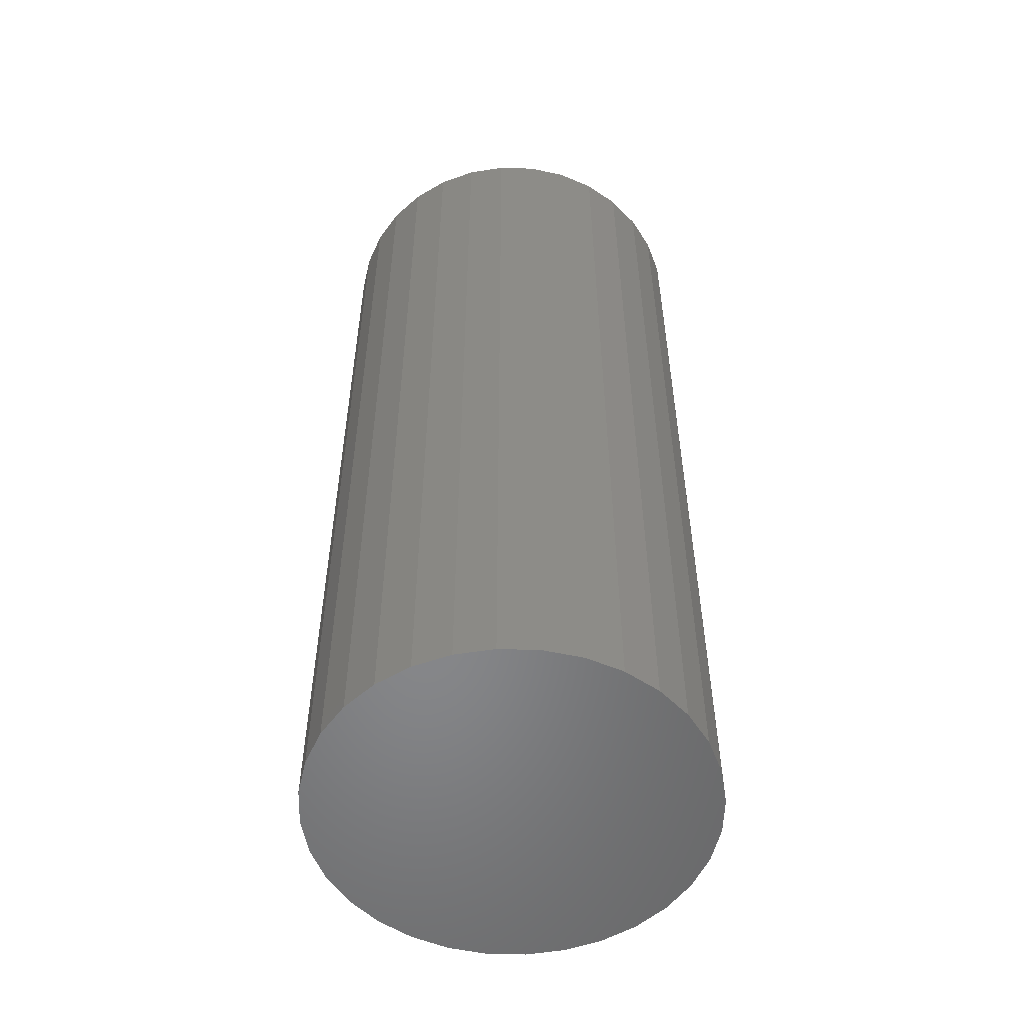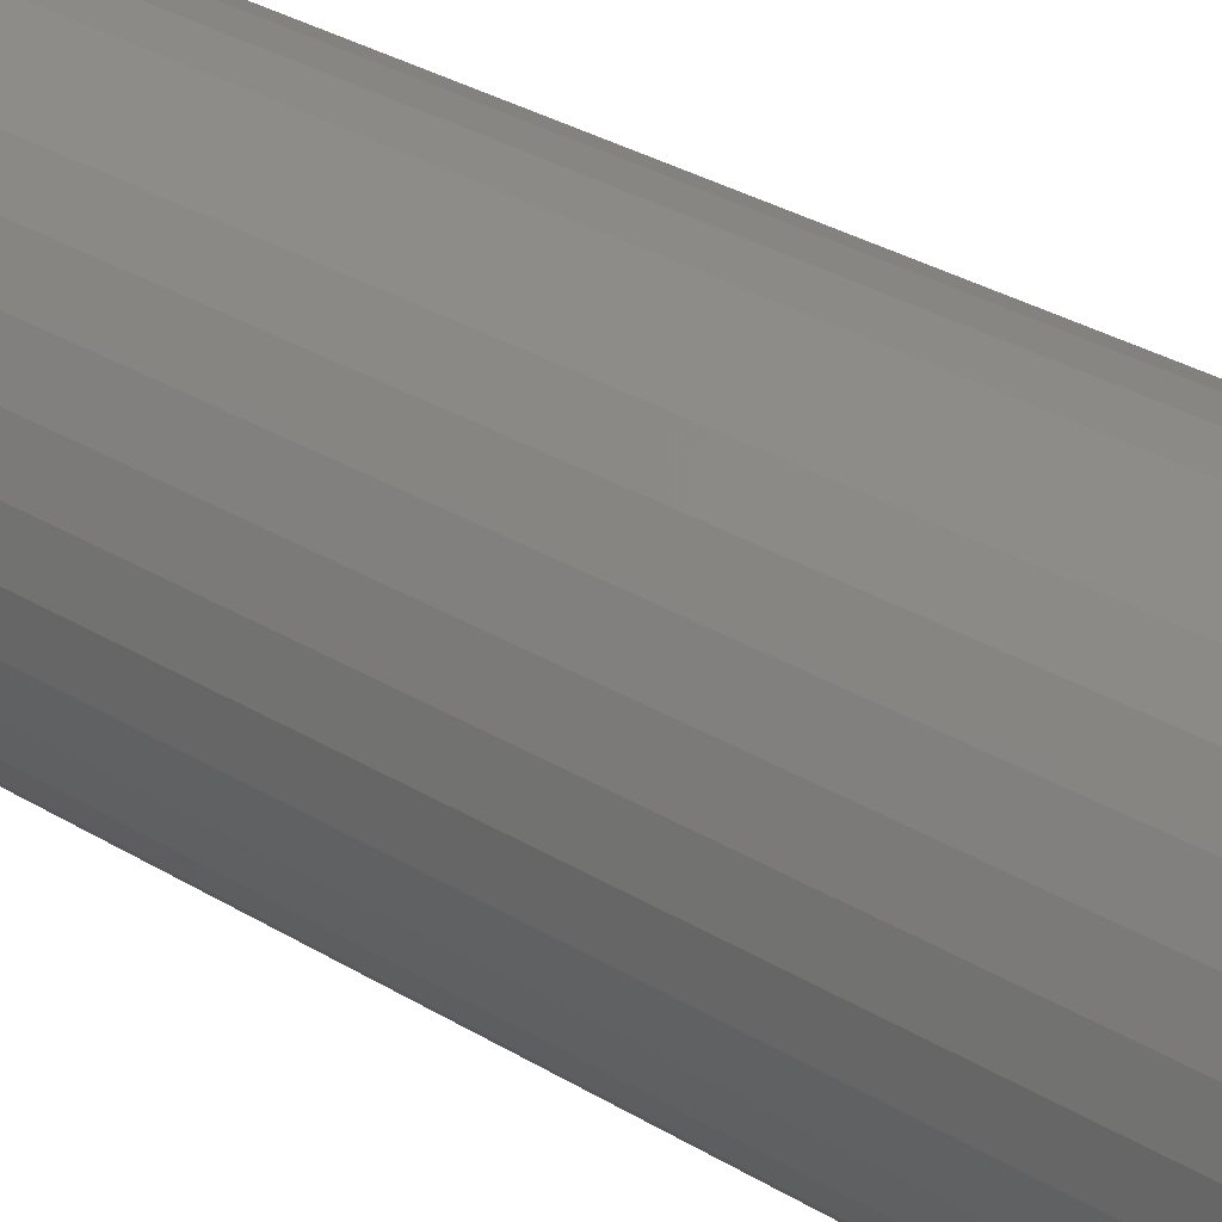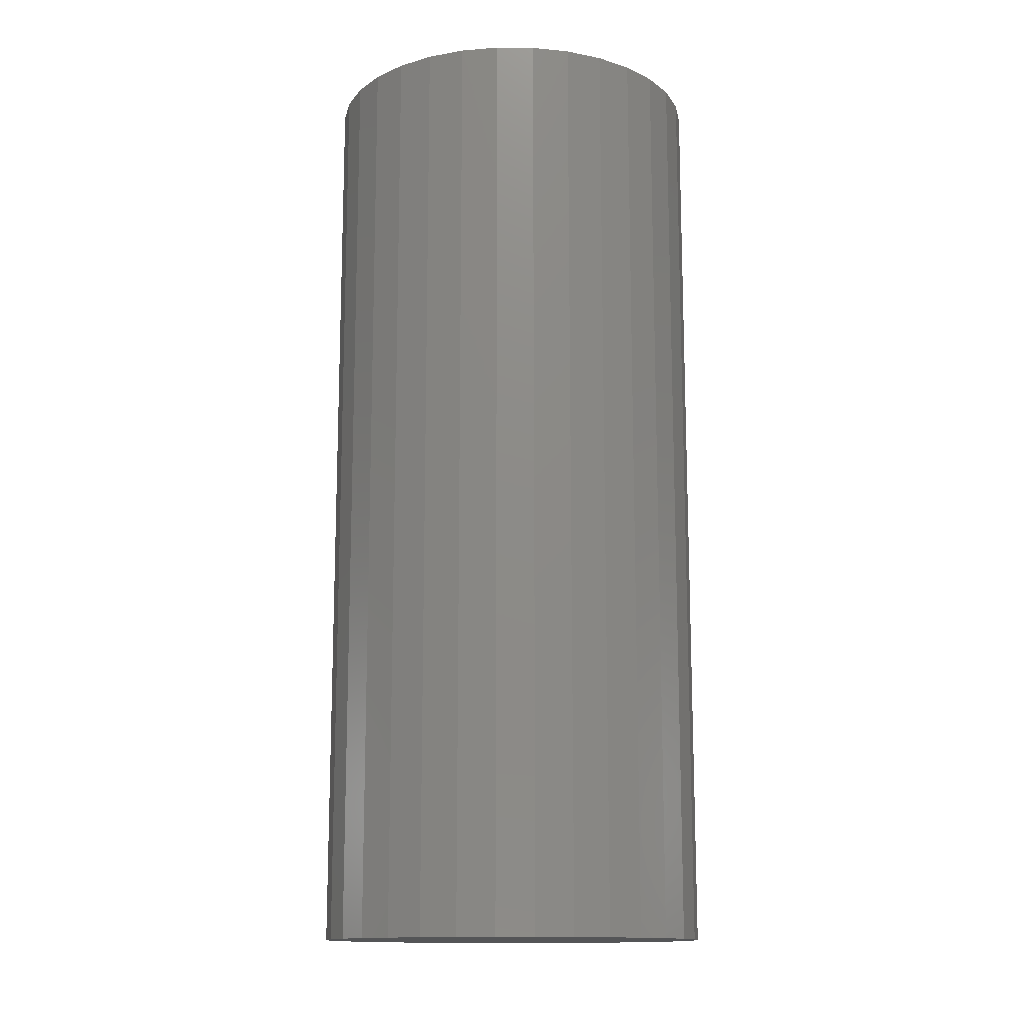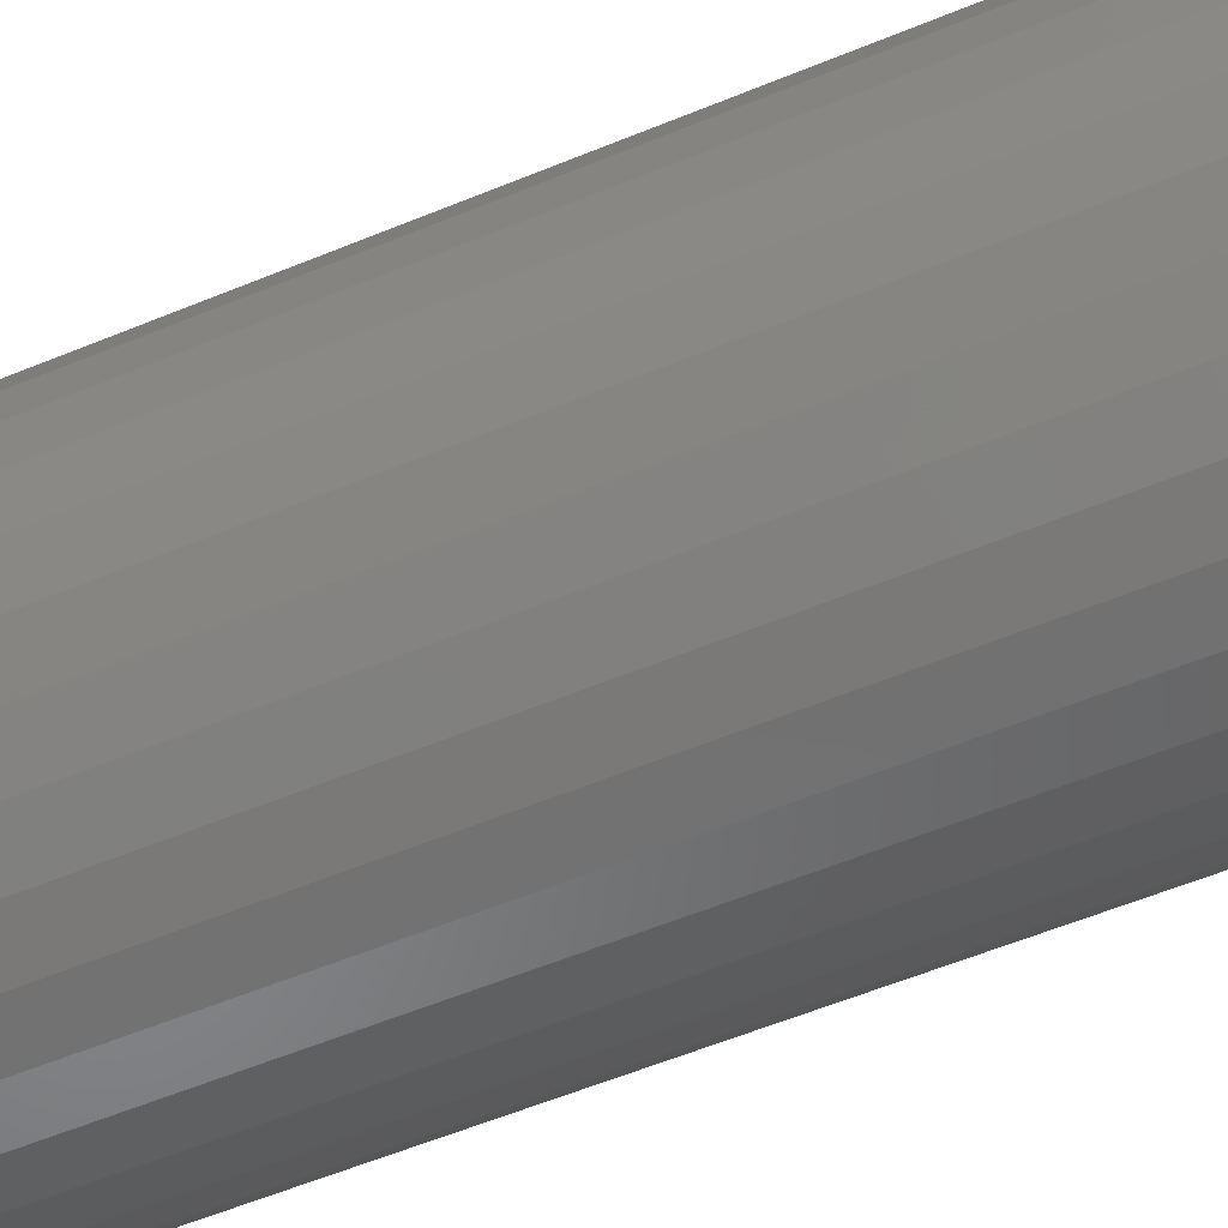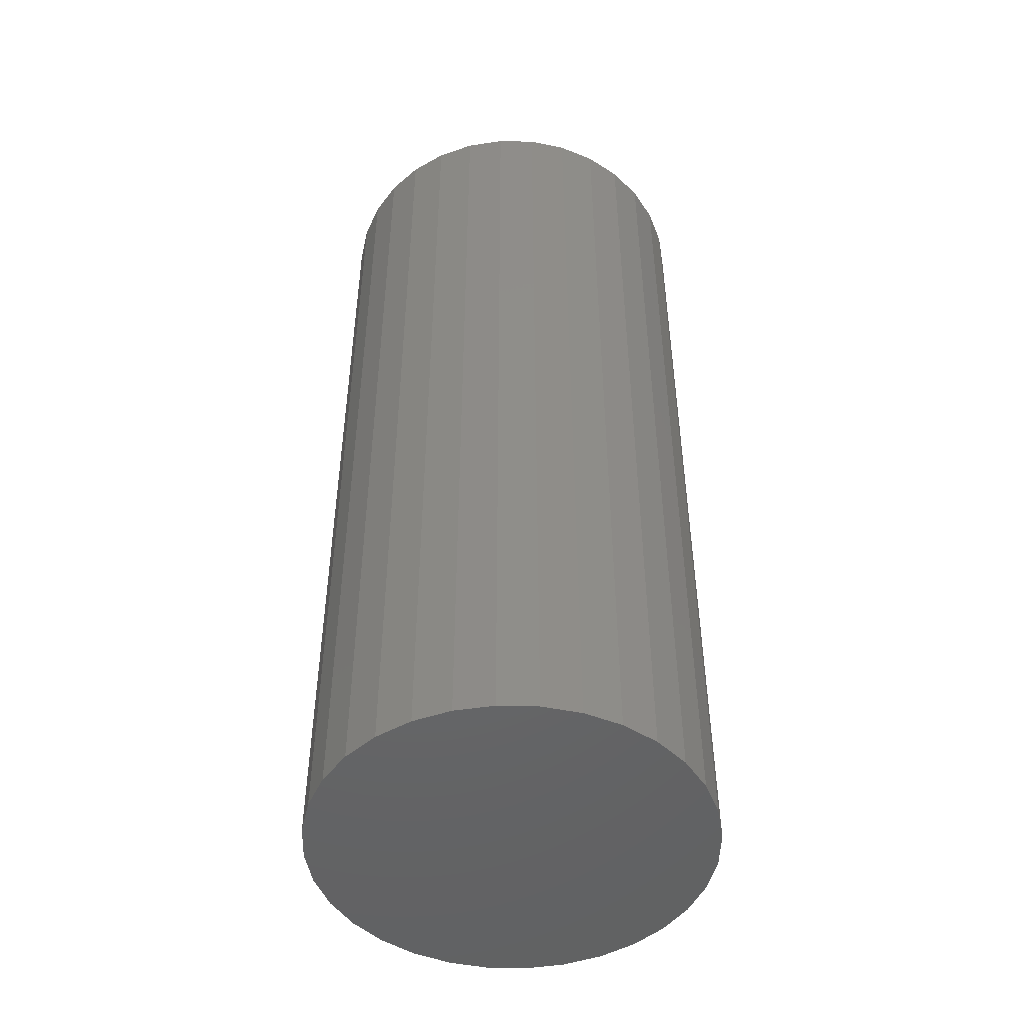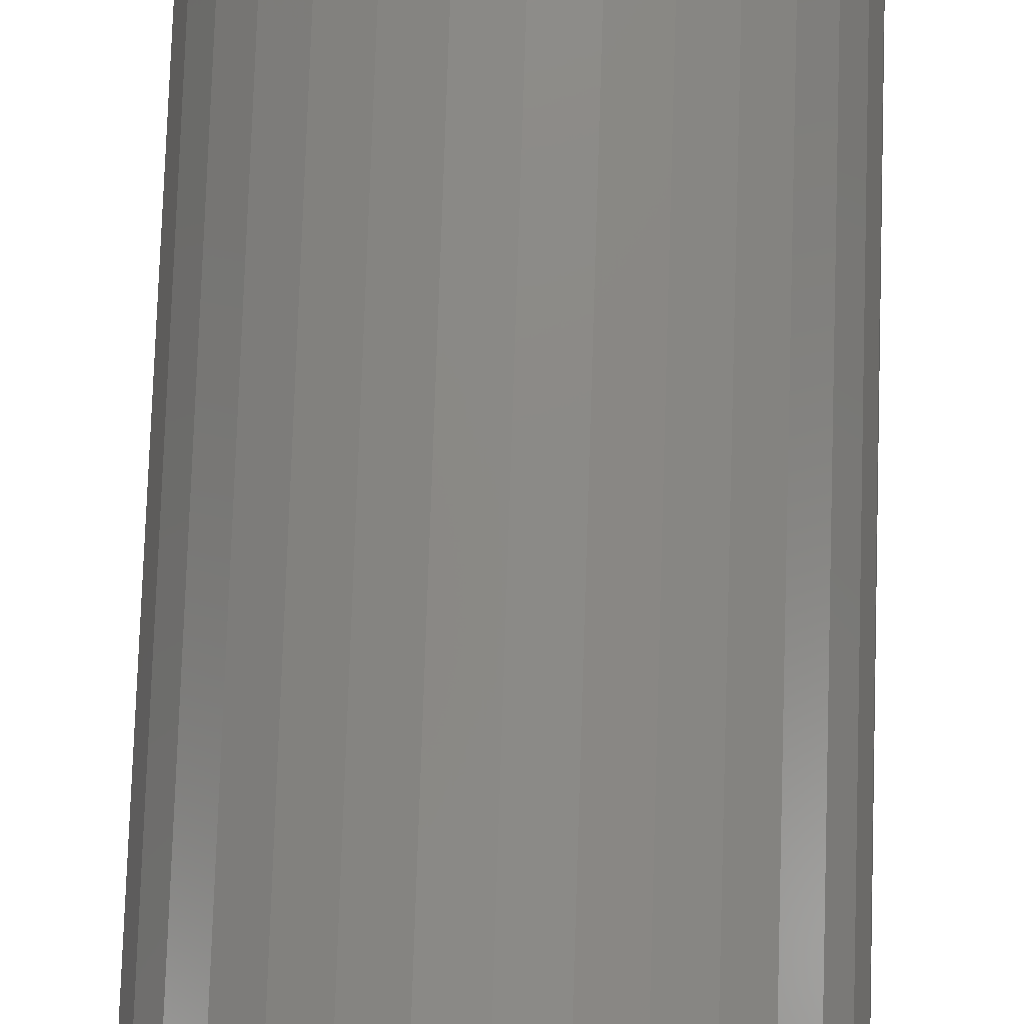
<metadata>
{"format":"stl","ext":"stl","renderer":"f3d","projection":"perspective","resolution":1024,"background":"white","views":[{"elev":-53.9,"azim":48.9,"up":"+Z"},{"elev":35.5,"azim":127.9,"up":"+Y"},{"elev":-13.8,"azim":-6.6,"up":"+Z"},{"elev":-58.2,"azim":113.1,"up":"+Y"},{"elev":-48.0,"azim":-108.4,"up":"+Z"},{"elev":77.9,"azim":1.9,"up":"+Y"}]}
</metadata>
<code>
# stl→obj: 64 verts, 124 faces
v -0.06178 0.3085 1.5
v 0.06096 0.3085 1.5
v -0.0004112 0.3146 1.5
v 0.12 0.2906 1.5
v -0.1208 0.2906 1.5
v 0.1743 0.2615 1.5
v -0.1752 0.2615 1.5
v 0.222 0.2224 1.5
v -0.2228 0.2224 1.5
v 0.2611 0.1748 1.5
v -0.262 0.1748 1.5
v 0.2902 0.1204 1.5
v -0.291 0.1204 1.5
v 0.3081 0.06137 1.5
v -0.3089 0.06137 1.5
v 0.3141 0 1.5
v -0.315 3.852e-17 1.5
v 0.3081 -0.06137 1.5
v -0.3089 -0.06137 1.5
v 0.2902 -0.1204 1.5
v -0.291 -0.1204 1.5
v 0.2611 -0.1748 1.5
v -0.262 -0.1748 1.5
v 0.222 -0.2224 1.5
v -0.2228 -0.2224 1.5
v 0.1743 -0.2615 1.5
v -0.1752 -0.2615 1.5
v 0.12 -0.2906 1.5
v -0.1208 -0.2906 1.5
v 0.06096 -0.3085 1.5
v -0.06178 -0.3085 1.5
v -0.0004112 -0.3146 1.5
v -0.0004112 0.3146 0
v 0.06096 0.3085 0
v -0.06178 0.3085 0
v -0.0004112 -0.3146 0
v -0.06178 -0.3085 0
v 0.06096 -0.3085 0
v -0.1208 -0.2906 0
v 0.12 -0.2906 0
v -0.1752 -0.2615 0
v 0.1743 -0.2615 0
v -0.2228 -0.2224 0
v 0.222 -0.2224 0
v -0.262 -0.1748 0
v 0.2611 -0.1748 0
v -0.291 -0.1204 0
v 0.2902 -0.1204 0
v -0.3089 -0.06137 0
v 0.3081 -0.06137 0
v -0.315 3.852e-17 0
v 0.3141 0 0
v -0.3089 0.06137 0
v 0.3081 0.06137 0
v -0.291 0.1204 0
v 0.2902 0.1204 0
v -0.262 0.1748 0
v 0.2611 0.1748 0
v -0.2228 0.2224 0
v 0.222 0.2224 0
v -0.1752 0.2615 0
v 0.1743 0.2615 0
v -0.1208 0.2906 0
v 0.12 0.2906 0
f 1 2 3
f 2 1 4
f 4 1 5
f 4 5 6
f 6 5 7
f 6 7 8
f 8 7 9
f 8 9 10
f 10 9 11
f 10 11 12
f 12 11 13
f 12 13 14
f 14 13 15
f 14 15 16
f 16 15 17
f 16 17 18
f 18 17 19
f 18 19 20
f 20 19 21
f 20 21 22
f 22 21 23
f 22 23 24
f 24 23 25
f 24 25 26
f 26 25 27
f 26 27 28
f 28 27 29
f 28 29 30
f 30 29 31
f 30 31 32
f 33 34 35
f 36 37 38
f 38 37 39
f 38 39 40
f 40 39 41
f 40 41 42
f 42 41 43
f 42 43 44
f 44 43 45
f 44 45 46
f 46 45 47
f 46 47 48
f 48 47 49
f 48 49 50
f 50 49 51
f 50 51 52
f 52 51 53
f 52 53 54
f 54 53 55
f 54 55 56
f 56 55 57
f 56 57 58
f 58 57 59
f 58 59 60
f 60 59 61
f 60 61 62
f 62 61 63
f 62 63 64
f 64 63 35
f 64 35 34
f 52 16 50
f 50 16 18
f 50 18 48
f 48 18 20
f 48 20 46
f 46 20 22
f 46 22 44
f 44 22 24
f 44 24 42
f 42 24 26
f 42 26 40
f 40 26 28
f 40 28 38
f 38 28 30
f 38 30 36
f 36 30 32
f 36 32 37
f 37 32 31
f 37 31 39
f 39 31 29
f 39 29 41
f 41 29 27
f 41 27 43
f 43 27 25
f 43 25 45
f 45 25 23
f 45 23 47
f 47 23 21
f 47 21 49
f 49 21 19
f 49 19 51
f 51 19 17
f 51 17 53
f 53 17 15
f 53 15 55
f 55 15 13
f 55 13 57
f 57 13 11
f 57 11 59
f 59 11 9
f 59 9 61
f 61 9 7
f 61 7 63
f 63 7 5
f 63 5 35
f 35 5 1
f 35 1 33
f 33 1 3
f 33 3 34
f 34 3 2
f 34 2 64
f 64 2 4
f 64 4 62
f 62 4 6
f 62 6 60
f 60 6 8
f 60 8 58
f 58 8 10
f 58 10 56
f 56 10 12
f 56 12 54
f 54 12 14
f 54 14 52
f 52 14 16

</code>
